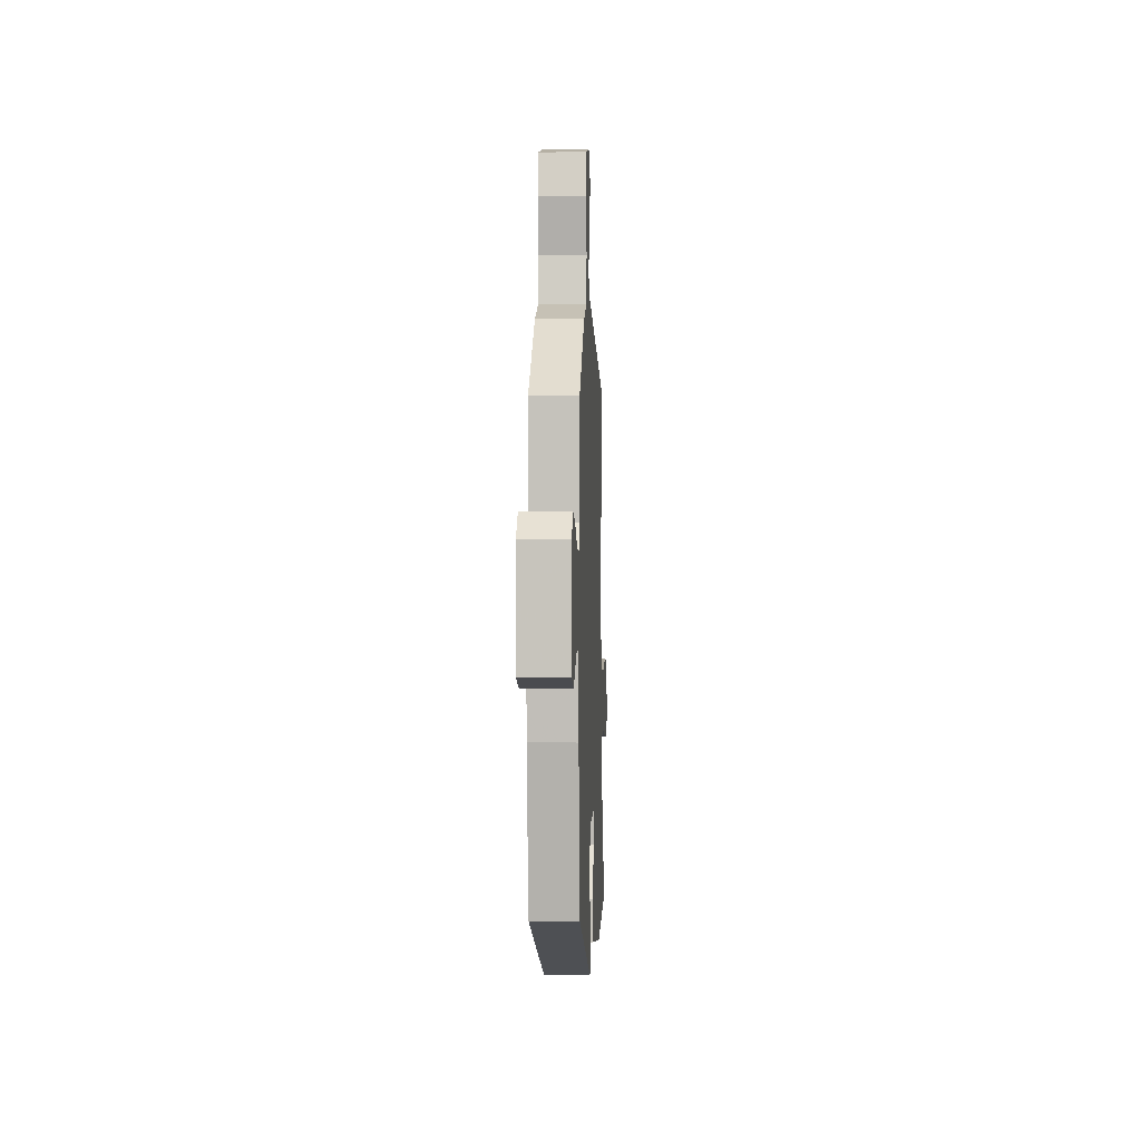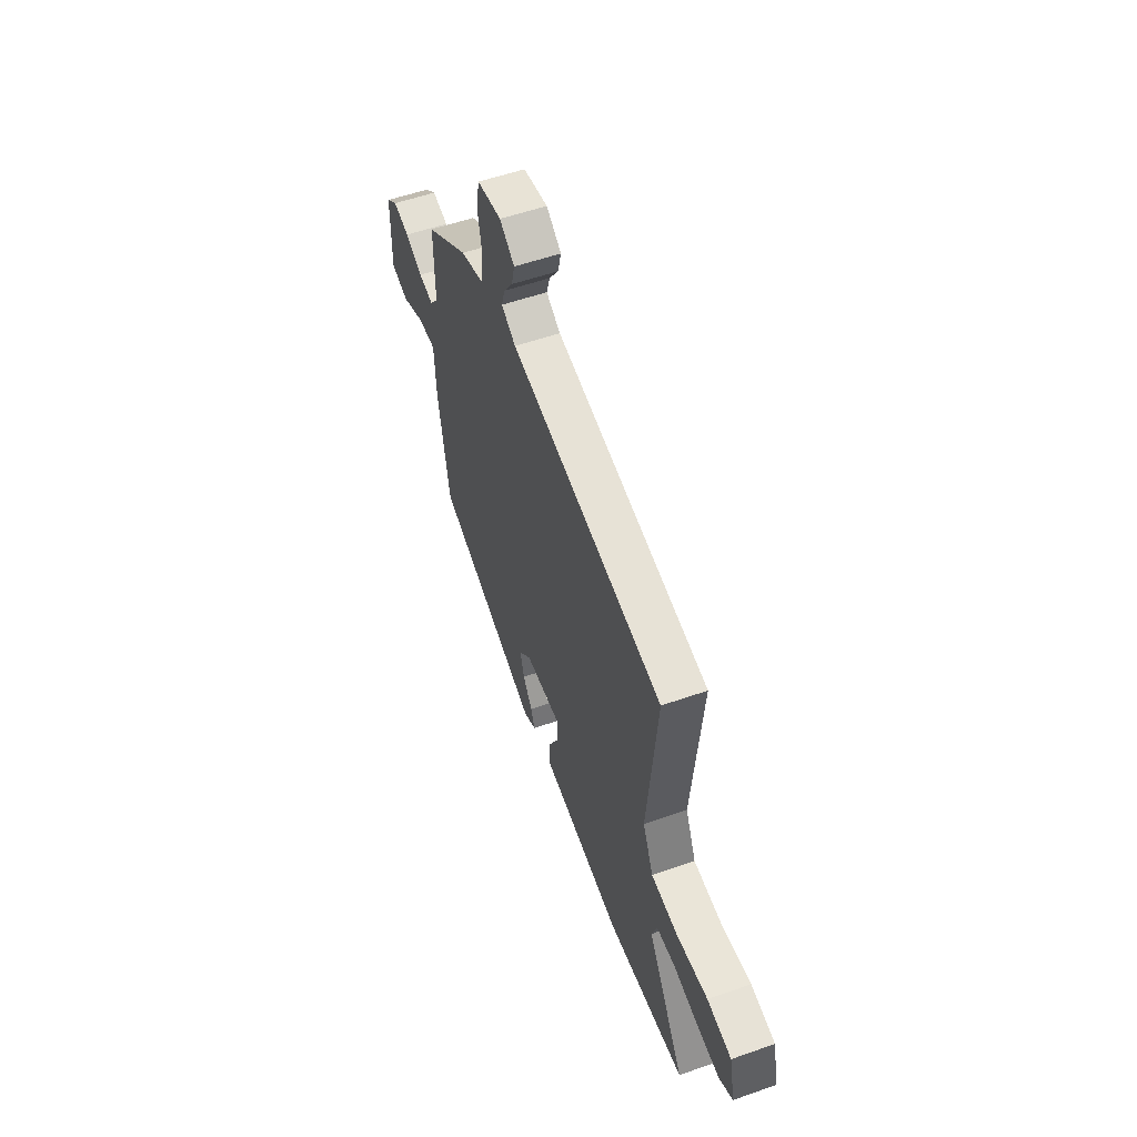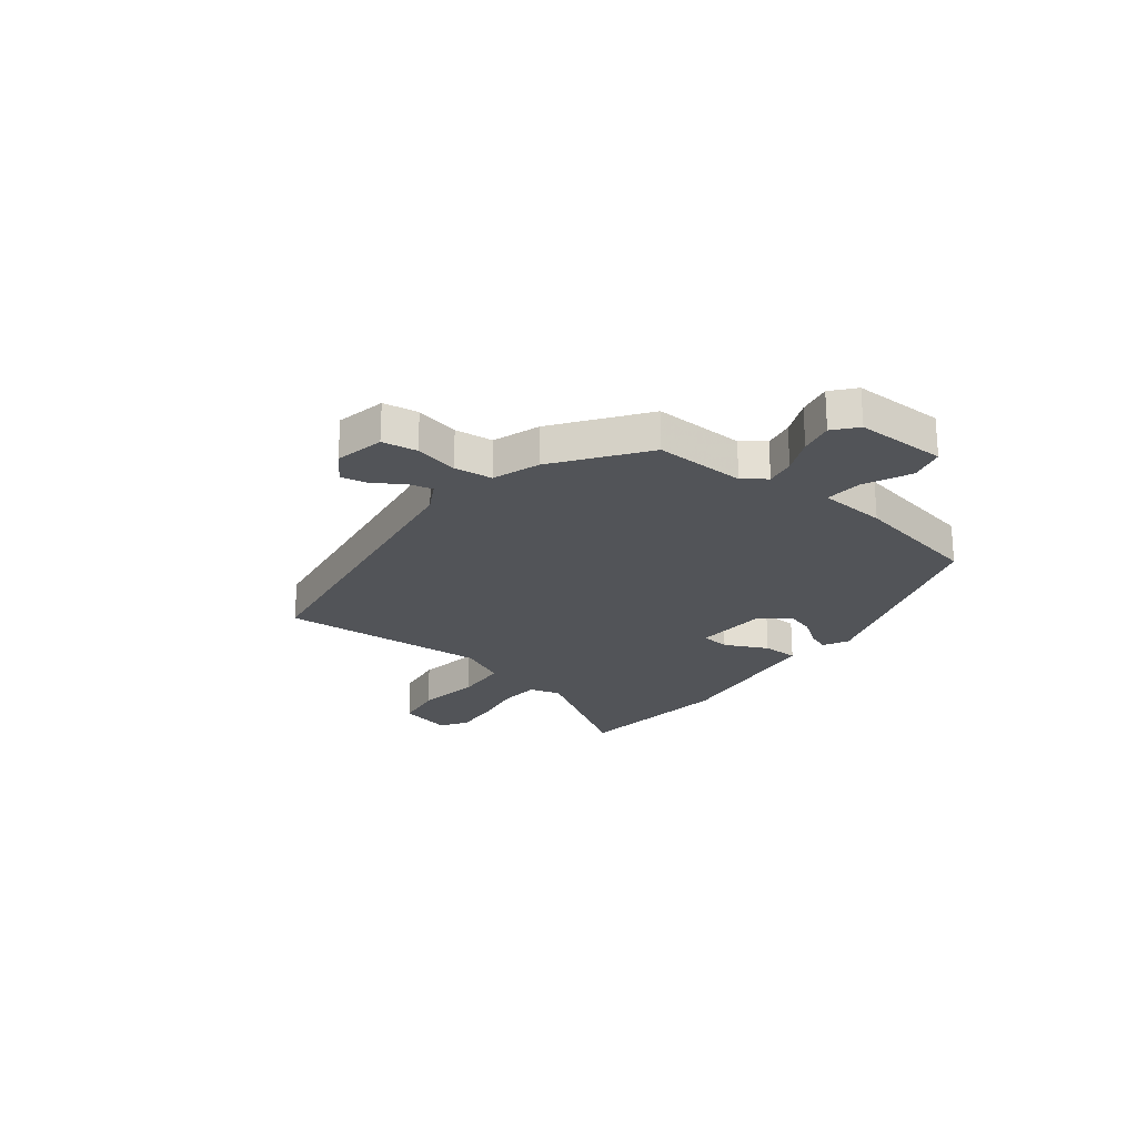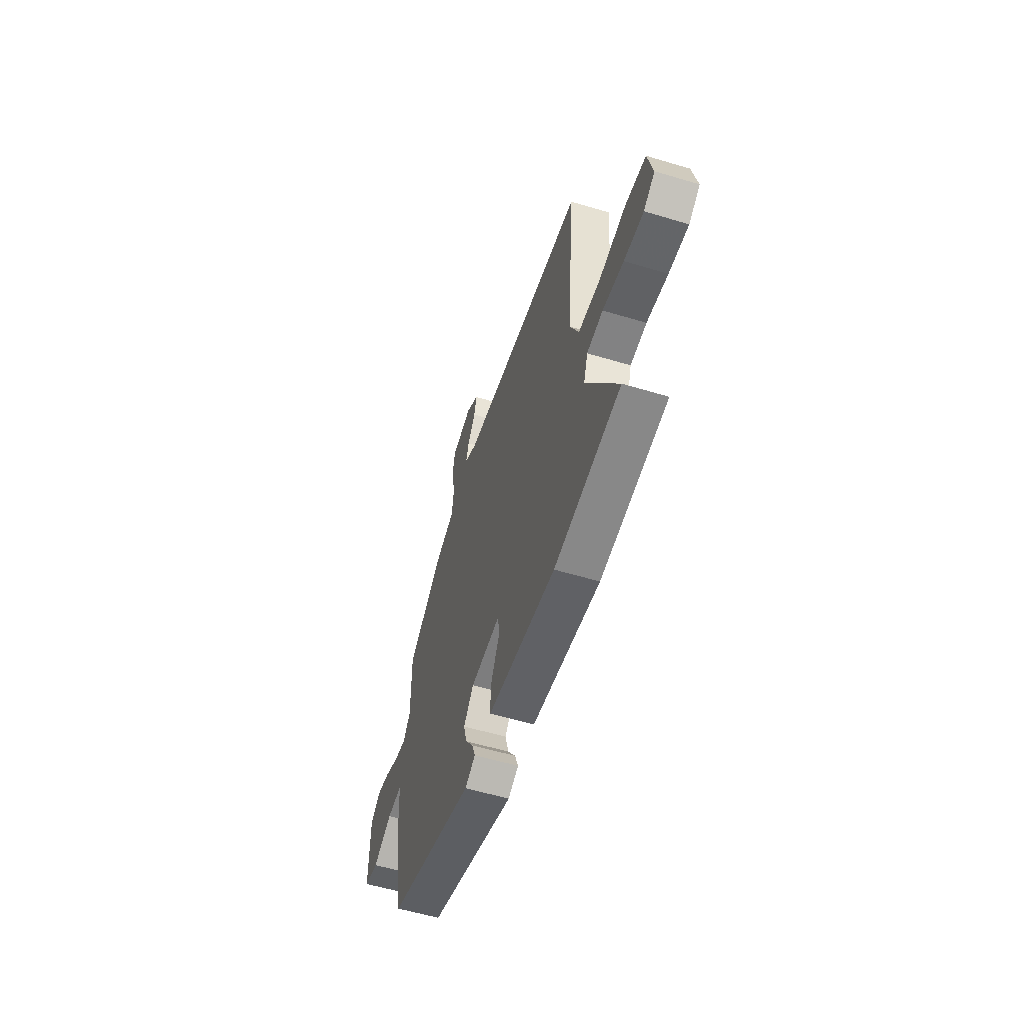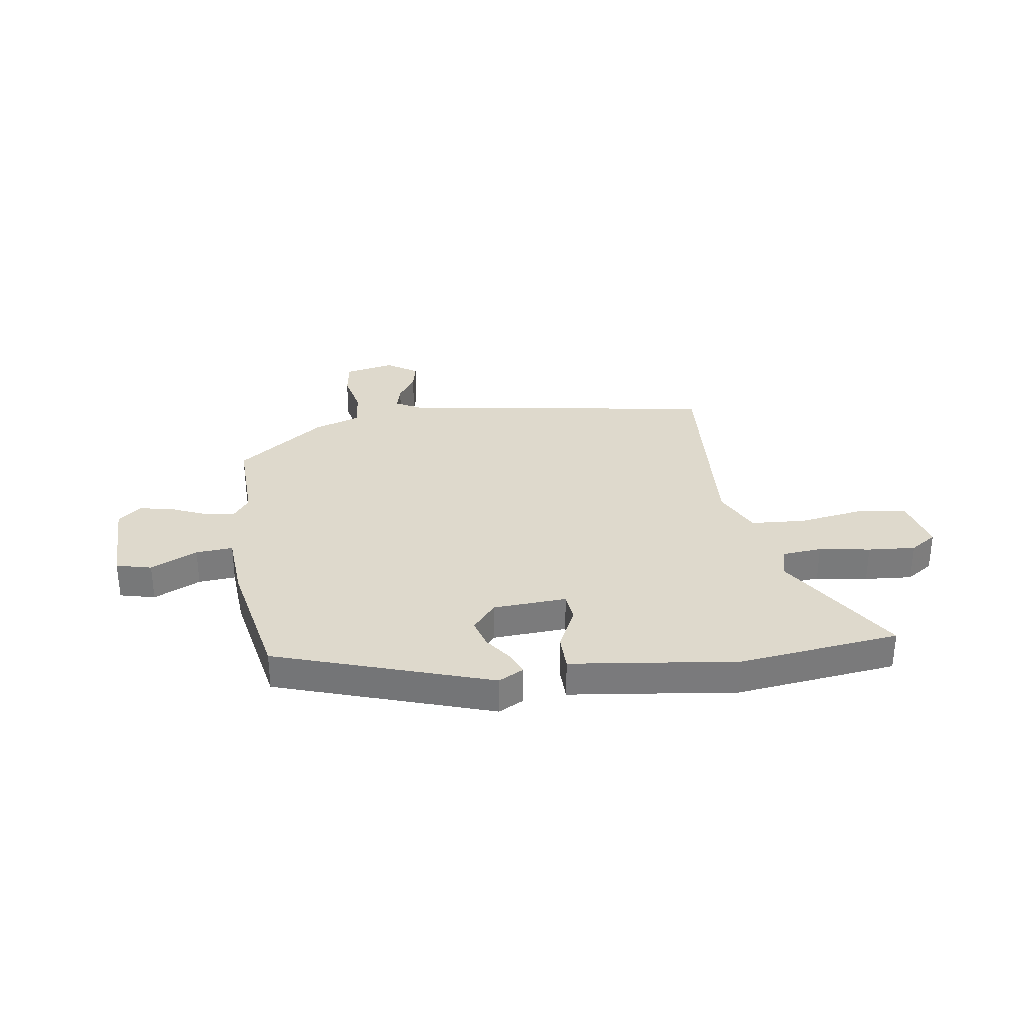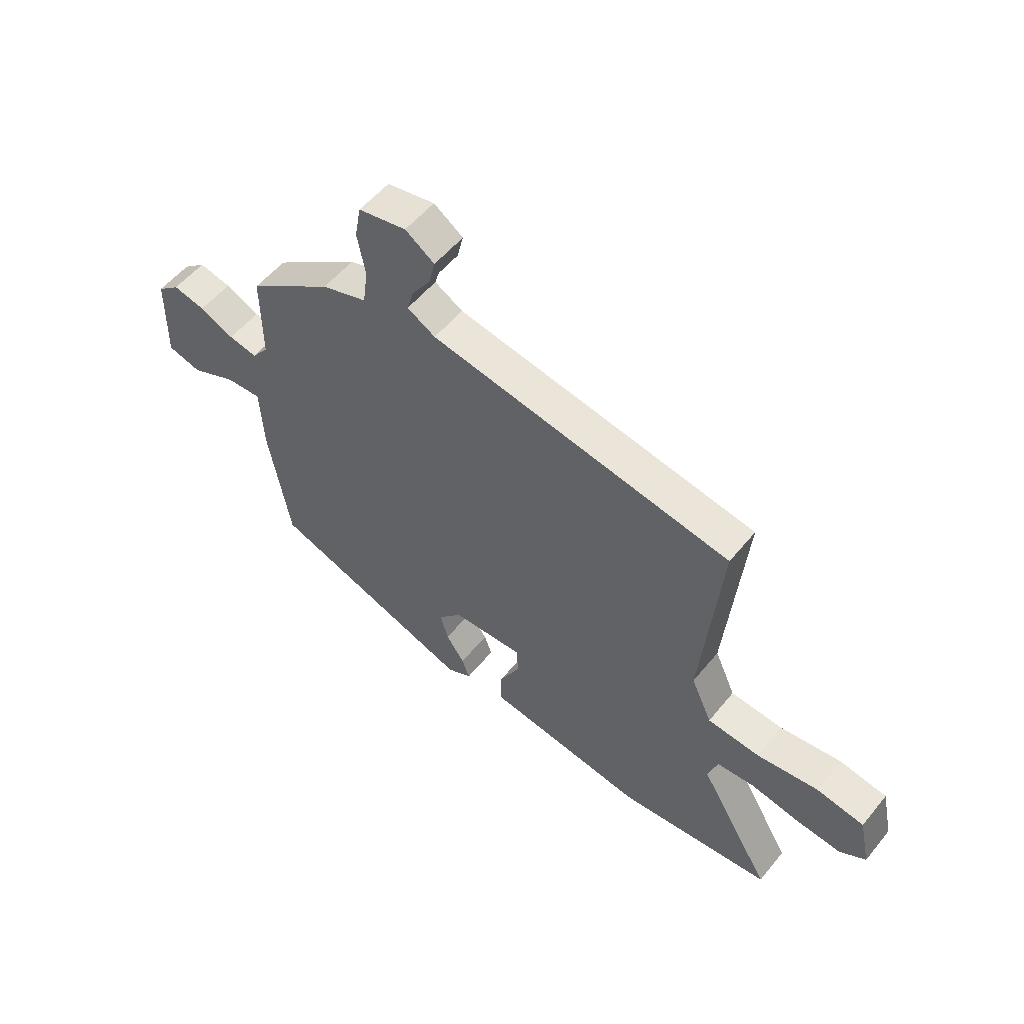
<metadata>
{"format":"obj","ext":"obj","renderer":"f3d","projection":"perspective","resolution":1024,"background":"white","views":[{"elev":0.9,"azim":92.4,"up":"+Z"},{"elev":55.2,"azim":-110.3,"up":"+Z"},{"elev":-23.0,"azim":50.9,"up":"+Y"},{"elev":-57.1,"azim":-107.4,"up":"+Z"},{"elev":31.9,"azim":170.3,"up":"+Y"},{"elev":54.6,"azim":-141.6,"up":"+Z"}]}
</metadata>
<code>
v 0.503 0.07 0.361
v 0.502 0.07 0.189
v 0.535 0.07 0.147
v 0.591 0.07 0.158
v 0.658 0.07 0.189
v 0.721 0.07 0.203
v 0.765 0.07 0.167
v 0.768 0.07 -0.005
v 0.702 0.07 -0.023
v 0.613 0.07 0.017
v 0.543 0.07 0.021
v 0.537 0.07 -0.106
v 0.495 0.07 -0.353
v 0.093 0.07 -0.497
v 0.045 0.07 -0.473
v 0.06 0.07 -0.431
v 0.096 0.07 -0.378
v 0.111 0.07 -0.322
v 0.065 0.07 -0.27
v -0.074 0.07 -0.265
v -0.078 0.07 -0.32
v -0.037 0.07 -0.4
v -0.036 0.07 -0.468
v -0.163 0.07 -0.487
v -0.349 0.07 -0.515
v -0.653 0.07 -0.485
v -0.51 0.07 -0.242
v -0.529 0.07 -0.184
v -0.603 0.07 -0.179
v -0.699 0.07 -0.197
v -0.788 0.07 -0.206
v -0.839 0.07 -0.174
v -0.817 0.07 -0.072
v -0.723 0.07 -0.056
v -0.602 0.07 -0.072
v -0.499 0.07 -0.063
v -0.458 0.07 0.028
v -0.495 0.07 0.424
v 0.096 0.07 0.527
v 0.151 0.07 0.559
v 0.138 0.07 0.604
v 0.102 0.07 0.657
v 0.09 0.07 0.707
v 0.147 0.07 0.747
v 0.241 0.07 0.729
v 0.253 0.07 0.663
v 0.237 0.07 0.58
v 0.247 0.07 0.508
v 0.336 0.07 0.479
v 0.503 0 0.361
v 0.502 0 0.189
v 0.535 0 0.147
v 0.591 0 0.158
v 0.658 0 0.189
v 0.721 0 0.203
v 0.765 0 0.167
v 0.768 0 -0.005
v 0.702 0 -0.023
v 0.613 0 0.017
v 0.543 0 0.021
v 0.537 0 -0.106
v 0.495 0 -0.353
v 0.093 0 -0.497
v 0.045 0 -0.473
v 0.06 0 -0.431
v 0.096 0 -0.378
v 0.111 0 -0.322
v 0.065 0 -0.27
v -0.074 0 -0.265
v -0.078 0 -0.32
v -0.037 0 -0.4
v -0.036 0 -0.468
v -0.163 0 -0.487
v -0.349 0 -0.515
v -0.653 0 -0.485
v -0.51 0 -0.242
v -0.529 0 -0.184
v -0.603 0 -0.179
v -0.699 0 -0.197
v -0.788 0 -0.206
v -0.839 0 -0.174
v -0.817 0 -0.072
v -0.723 0 -0.056
v -0.602 0 -0.072
v -0.499 0 -0.063
v -0.458 0 0.028
v -0.495 0 0.424
v 0.096 0 0.527
v 0.151 0 0.559
v 0.138 0 0.604
v 0.102 0 0.657
v 0.09 0 0.707
v 0.147 0 0.747
v 0.241 0 0.729
v 0.253 0 0.663
v 0.237 0 0.58
v 0.247 0 0.508
v 0.336 0 0.479
f 48 49 1 2
f 45 46 47
f 44 45 47
f 43 44 47
f 42 43 47
f 41 42 47
f 40 41 47 48
f 48 2 3
f 40 48 3
f 39 40 3
f 37 38 39 3
f 33 34 35
f 32 33 35
f 31 32 35
f 30 31 35
f 29 30 35
f 28 29 35 36
f 36 37 3
f 28 36 3
f 27 28 3
f 24 25 26 27
f 23 24 27
f 22 23 27
f 21 22 27
f 15 16 17
f 14 15 17
f 13 14 17
f 12 13 17
f 11 12 17
f 11 17 18
f 8 9 10
f 7 8 10
f 6 7 10
f 5 6 10
f 4 5 10
f 4 10 11
f 11 18 19
f 4 11 19
f 3 4 19
f 20 21 27
f 3 19 20 27
f 51 50 98 97
f 96 95 94
f 96 94 93
f 96 93 92
f 96 92 91
f 96 91 90
f 97 96 90 89
f 52 51 97
f 52 97 89
f 52 89 88
f 52 88 87 86
f 84 83 82
f 84 82 81
f 84 81 80
f 84 80 79
f 84 79 78
f 85 84 78 77
f 52 86 85
f 52 85 77
f 52 77 76
f 76 75 74 73
f 76 73 72
f 76 72 71
f 76 71 70
f 66 65 64
f 66 64 63
f 66 63 62
f 66 62 61
f 66 61 60
f 67 66 60
f 59 58 57
f 59 57 56
f 59 56 55
f 59 55 54
f 59 54 53
f 60 59 53
f 68 67 60
f 68 60 53
f 68 53 52
f 76 70 69
f 76 69 68 52
f 1 50 51 2
f 2 51 52 3
f 3 52 53 4
f 4 53 54 5
f 5 54 55 6
f 6 55 56 7
f 7 56 57 8
f 8 57 58 9
f 9 58 59 10
f 10 59 60 11
f 11 60 61 12
f 12 61 62 13
f 13 62 63 14
f 14 63 64 15
f 15 64 65 16
f 16 65 66 17
f 17 66 67 18
f 18 67 68 19
f 19 68 69 20
f 20 69 70 21
f 21 70 71 22
f 22 71 72 23
f 23 72 73 24
f 24 73 74 25
f 25 74 75 26
f 26 75 76 27
f 27 76 77 28
f 28 77 78 29
f 29 78 79 30
f 30 79 80 31
f 31 80 81 32
f 32 81 82 33
f 33 82 83 34
f 34 83 84 35
f 35 84 85 36
f 36 85 86 37
f 37 86 87 38
f 38 87 88 39
f 39 88 89 40
f 40 89 90 41
f 41 90 91 42
f 42 91 92 43
f 43 92 93 44
f 44 93 94 45
f 45 94 95 46
f 46 95 96 47
f 47 96 97 48
f 48 97 98 49
f 49 98 50 1

</code>
